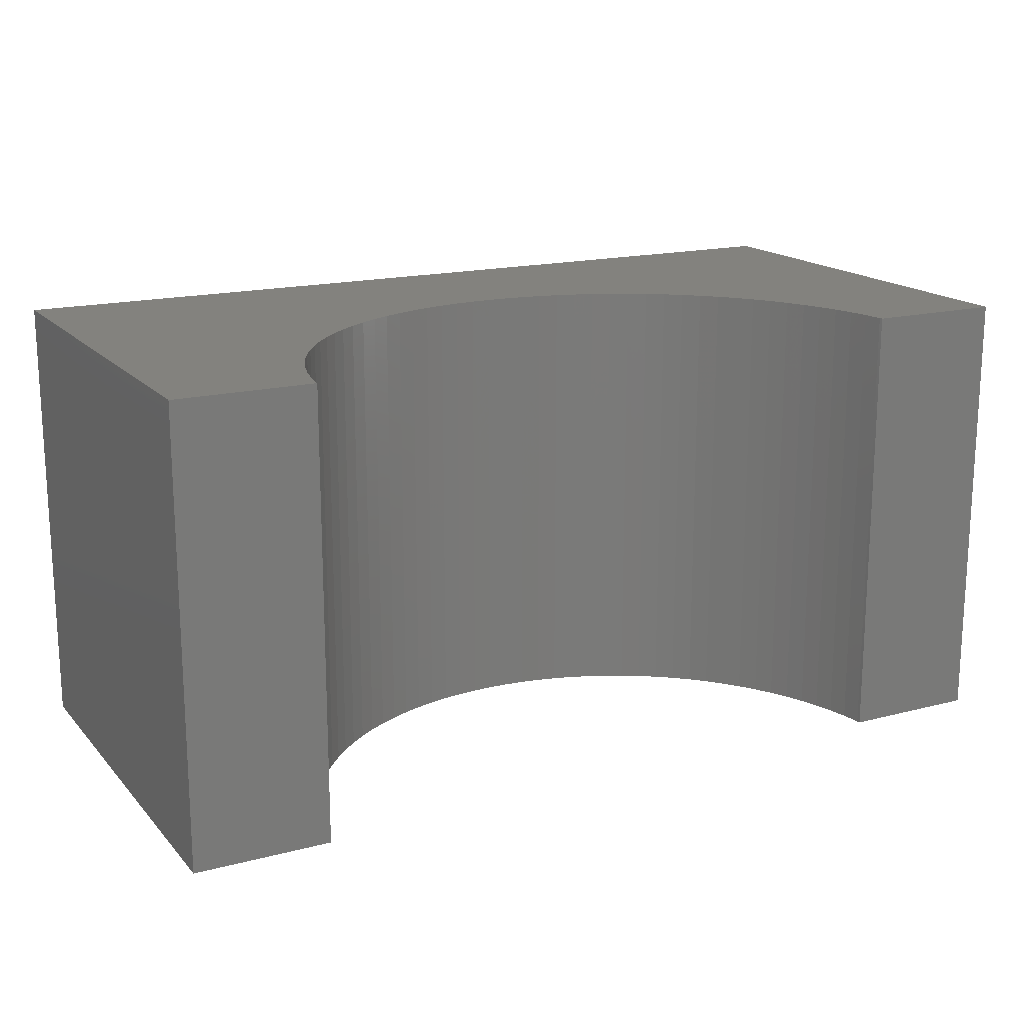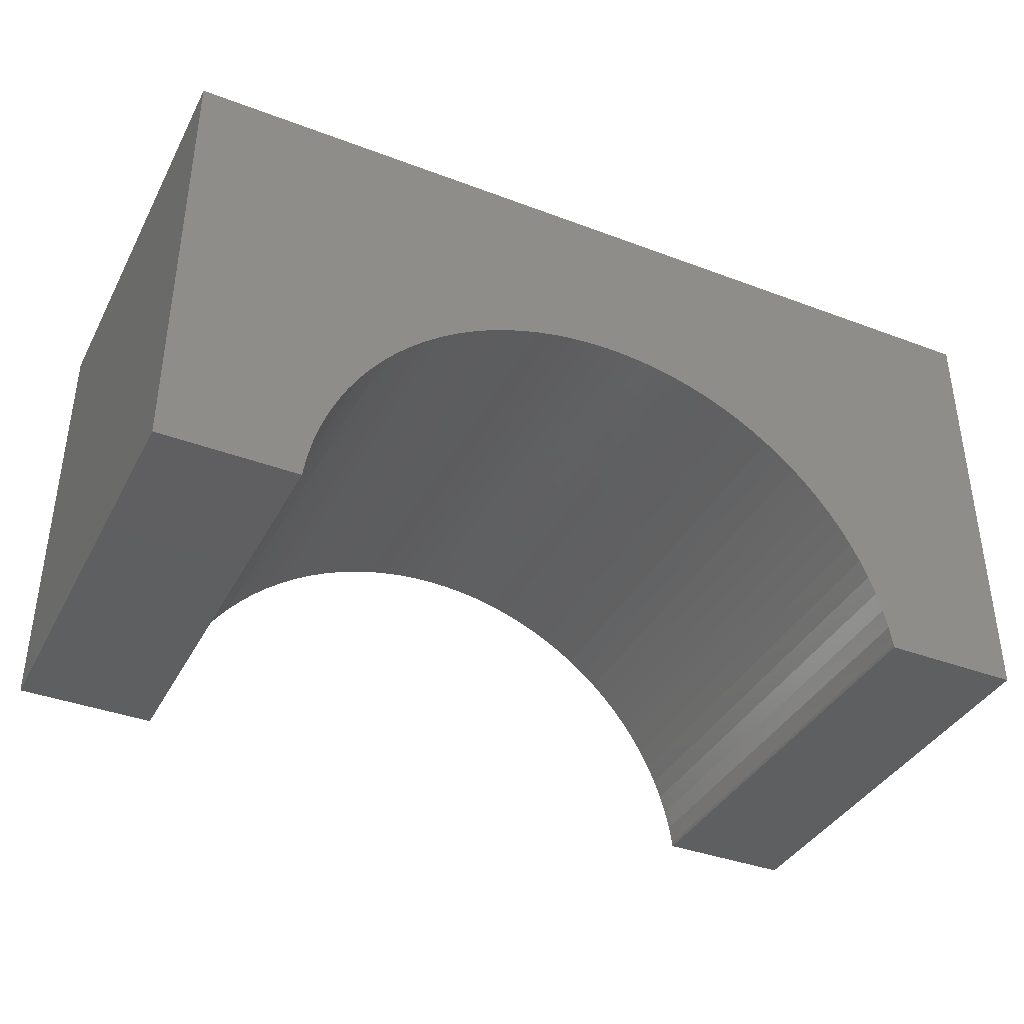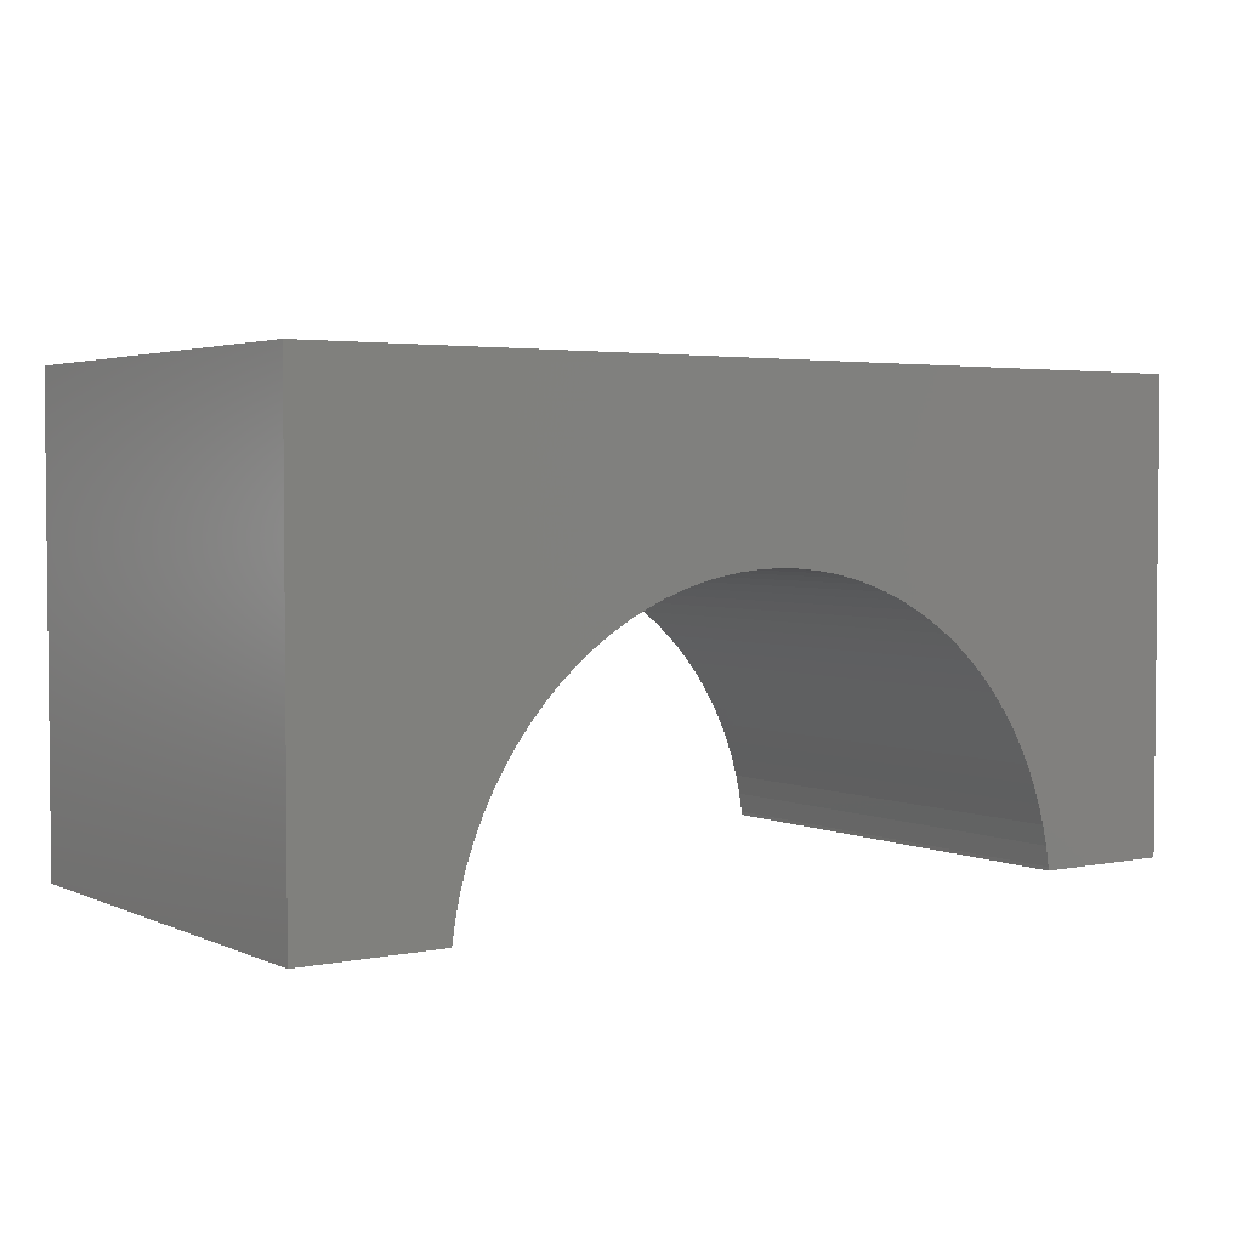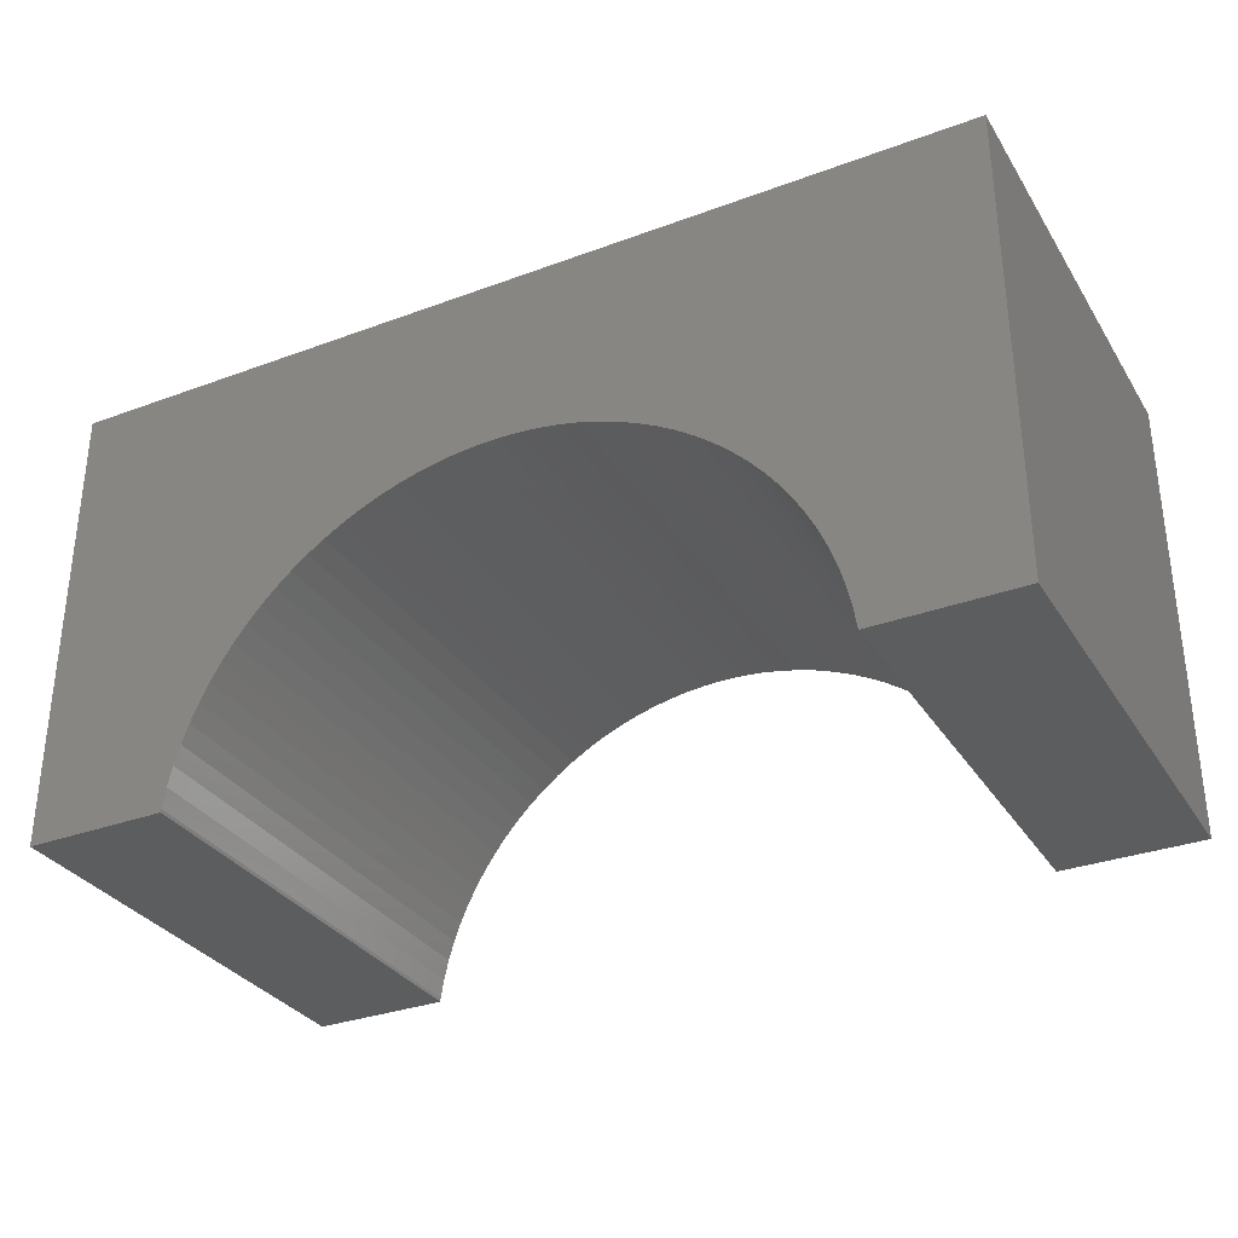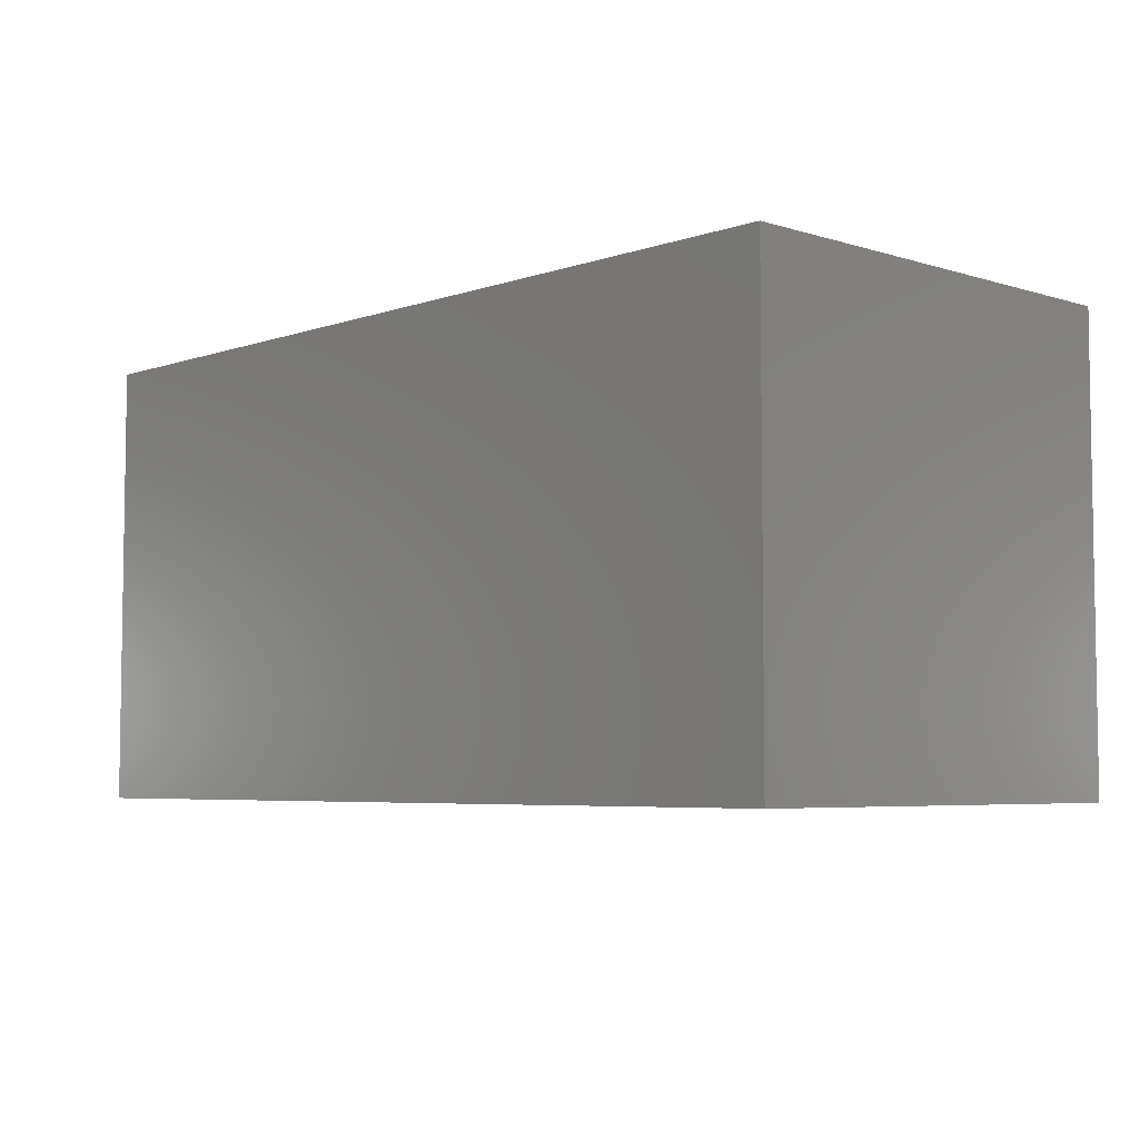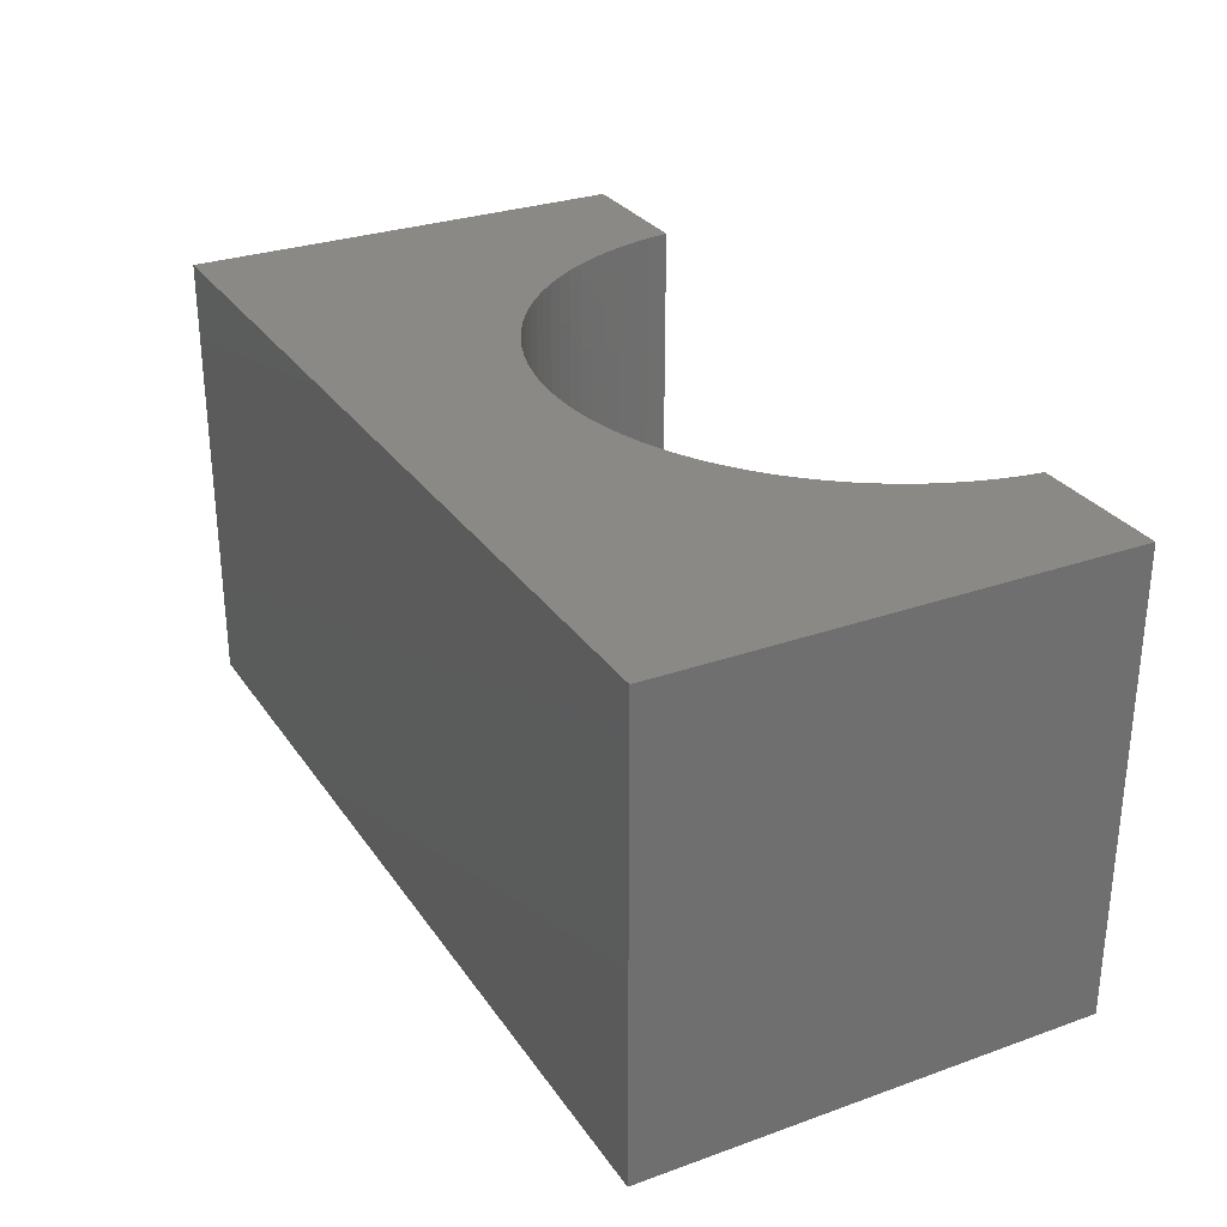
<metadata>
{"format":"stl","ext":"stl","renderer":"f3d","projection":"perspective","resolution":1024,"background":"white","views":[{"elev":17.0,"azim":152.4,"up":"+Y"},{"elev":-38.3,"azim":-25.5,"up":"+Z"},{"elev":3.2,"azim":145.0,"up":"+Z"},{"elev":-32.1,"azim":-152.6,"up":"+Z"},{"elev":-5.3,"azim":46.5,"up":"+Y"},{"elev":29.1,"azim":62.2,"up":"+Y"}]}
</metadata>
<code>
# stl→obj: 106 verts, 208 faces
v -5 -2.5 -2.5
v -5 2.5 2.5
v -5 2.5 -2.5
v -5 -2.5 2.5
v 5 -2.5 2.5
v 5 2.5 2.5
v 5 2.5 -2.5
v 5 -2.5 -2.5
v 0 2.5 0.6
v 0.2198 2.5 0.5931
v 0.4387 2.5 0.5724
v 0.6558 2.5 0.538
v 0.8704 2.5 0.49
v 1.082 2.5 0.4287
v 1.288 2.5 0.3542
v 1.49 2.5 0.2669
v 1.686 2.5 0.1671
v 1.875 2.5 0.05515
v 2.057 2.5 -0.06844
v 2.231 2.5 -0.2032
v 2.396 2.5 -0.3486
v 2.551 2.5 -0.5041
v 2.697 2.5 -0.669
v 2.832 2.5 -0.8428
v 2.955 2.5 -1.025
v 3.067 2.5 -1.214
v 3.167 2.5 -1.41
v 3.254 2.5 -1.612
v 3.329 2.5 -1.818
v 3.39 2.5 -2.03
v 3.438 2.5 -2.244
v 3.472 2.5 -2.461
v 3.476 2.5 -2.5
v -0.2198 2.5 0.5931
v -0.4387 2.5 0.5724
v -0.6558 2.5 0.538
v -0.8704 2.5 0.49
v -1.082 2.5 0.4287
v -1.288 2.5 0.3542
v -1.49 2.5 0.2669
v -1.686 2.5 0.1671
v -1.875 2.5 0.05515
v -2.057 2.5 -0.06844
v -2.231 2.5 -0.2032
v -2.396 2.5 -0.3486
v -2.551 2.5 -0.5041
v -2.697 2.5 -0.669
v -2.832 2.5 -0.8428
v -2.955 2.5 -1.025
v -3.067 2.5 -1.214
v -3.167 2.5 -1.41
v -3.254 2.5 -1.612
v -3.329 2.5 -1.818
v -3.39 2.5 -2.03
v -3.438 2.5 -2.244
v -3.472 2.5 -2.461
v -3.476 2.5 -2.5
v -3.476 -2.5 -2.5
v 3.476 -2.5 -2.5
v 0 -2.5 0.6
v -0.2198 -2.5 0.5931
v -0.4387 -2.5 0.5724
v -0.6558 -2.5 0.538
v -0.8704 -2.5 0.49
v -1.082 -2.5 0.4287
v -1.288 -2.5 0.3542
v -1.49 -2.5 0.2669
v -1.686 -2.5 0.1671
v -1.875 -2.5 0.05515
v -2.057 -2.5 -0.06844
v -2.231 -2.5 -0.2032
v -2.396 -2.5 -0.3486
v -2.551 -2.5 -0.5041
v -2.697 -2.5 -0.669
v -2.832 -2.5 -0.8428
v -2.955 -2.5 -1.025
v -3.067 -2.5 -1.214
v -3.167 -2.5 -1.41
v -3.254 -2.5 -1.612
v -3.329 -2.5 -1.818
v -3.39 -2.5 -2.03
v -3.438 -2.5 -2.244
v -3.472 -2.5 -2.461
v 0.2198 -2.5 0.5931
v 0.4387 -2.5 0.5724
v 0.6558 -2.5 0.538
v 0.8704 -2.5 0.49
v 1.082 -2.5 0.4287
v 1.288 -2.5 0.3542
v 1.49 -2.5 0.2669
v 1.686 -2.5 0.1671
v 1.875 -2.5 0.05515
v 2.057 -2.5 -0.06844
v 2.231 -2.5 -0.2032
v 2.396 -2.5 -0.3486
v 2.551 -2.5 -0.5041
v 2.697 -2.5 -0.669
v 2.832 -2.5 -0.8428
v 2.955 -2.5 -1.025
v 3.067 -2.5 -1.214
v 3.167 -2.5 -1.41
v 3.254 -2.5 -1.612
v 3.329 -2.5 -1.818
v 3.39 -2.5 -2.03
v 3.438 -2.5 -2.244
v 3.472 -2.5 -2.461
f 1 2 3
f 2 1 4
f 2 5 6
f 5 2 4
f 5 7 6
f 7 5 8
f 6 9 2
f 6 10 9
f 6 11 10
f 6 12 11
f 6 13 12
f 6 14 13
f 6 15 14
f 6 16 15
f 6 17 16
f 6 18 17
f 6 19 18
f 6 20 19
f 6 21 20
f 6 22 21
f 6 23 22
f 6 24 23
f 6 25 24
f 6 26 25
f 7 26 6
f 26 7 27
f 27 7 28
f 28 7 29
f 29 7 30
f 30 7 31
f 31 7 32
f 32 7 33
f 34 2 9
f 35 2 34
f 36 2 35
f 37 2 36
f 38 2 37
f 39 2 38
f 40 2 39
f 41 2 40
f 42 2 41
f 43 2 42
f 44 2 43
f 45 2 44
f 46 2 45
f 47 2 46
f 48 2 47
f 49 2 48
f 50 2 49
f 3 50 51
f 3 51 52
f 3 52 53
f 3 53 54
f 3 54 55
f 3 55 56
f 3 56 57
f 50 3 2
f 1 57 58
f 57 1 3
f 59 7 8
f 7 59 33
f 4 60 5
f 4 61 60
f 4 62 61
f 4 63 62
f 4 64 63
f 4 65 64
f 4 66 65
f 4 67 66
f 4 68 67
f 4 69 68
f 4 70 69
f 4 71 70
f 4 72 71
f 4 73 72
f 4 74 73
f 4 75 74
f 4 76 75
f 4 77 76
f 1 77 4
f 77 1 78
f 78 1 79
f 79 1 80
f 80 1 81
f 81 1 82
f 82 1 83
f 83 1 58
f 84 5 60
f 85 5 84
f 86 5 85
f 87 5 86
f 88 5 87
f 89 5 88
f 90 5 89
f 91 5 90
f 92 5 91
f 93 5 92
f 94 5 93
f 95 5 94
f 96 5 95
f 97 5 96
f 98 5 97
f 99 5 98
f 100 5 99
f 8 100 101
f 8 101 102
f 8 102 103
f 8 103 104
f 8 104 105
f 8 105 106
f 8 106 59
f 100 8 5
f 71 43 70
f 43 71 44
f 105 30 31
f 30 105 104
f 59 32 33
f 32 59 106
f 60 10 84
f 10 60 9
f 96 21 22
f 21 96 95
f 82 56 55
f 56 82 83
f 106 31 32
f 31 106 105
f 88 15 89
f 15 88 14
f 81 55 54
f 55 81 82
f 101 26 27
f 26 101 100
f 66 38 65
f 38 66 39
f 84 11 85
f 11 84 10
f 77 51 50
f 51 77 78
f 83 57 56
f 57 83 58
f 99 24 25
f 24 99 98
f 102 27 28
f 27 102 101
f 70 42 69
f 42 70 43
f 63 35 62
f 35 63 36
f 87 14 88
f 14 87 13
f 80 54 53
f 54 80 81
f 62 34 61
f 34 62 35
f 61 9 60
f 9 61 34
f 86 13 87
f 13 86 12
f 91 18 92
f 18 91 17
f 92 19 93
f 19 92 18
f 93 20 94
f 20 93 19
f 104 29 30
f 29 104 103
f 103 28 29
f 28 103 102
f 97 22 23
f 22 97 96
f 98 23 24
f 23 98 97
f 67 39 66
f 39 67 40
f 72 44 71
f 44 72 45
f 65 37 64
f 37 65 38
f 85 12 86
f 12 85 11
f 72 46 45
f 46 72 73
f 78 52 51
f 52 78 79
f 79 53 52
f 53 79 80
f 89 16 90
f 16 89 15
f 100 25 26
f 25 100 99
f 69 41 68
f 41 69 42
f 75 49 48
f 49 75 76
f 76 50 49
f 50 76 77
f 90 17 91
f 17 90 16
f 94 21 95
f 21 94 20
f 68 40 67
f 40 68 41
f 64 36 63
f 36 64 37
f 73 47 46
f 47 73 74
f 74 48 47
f 48 74 75

</code>
